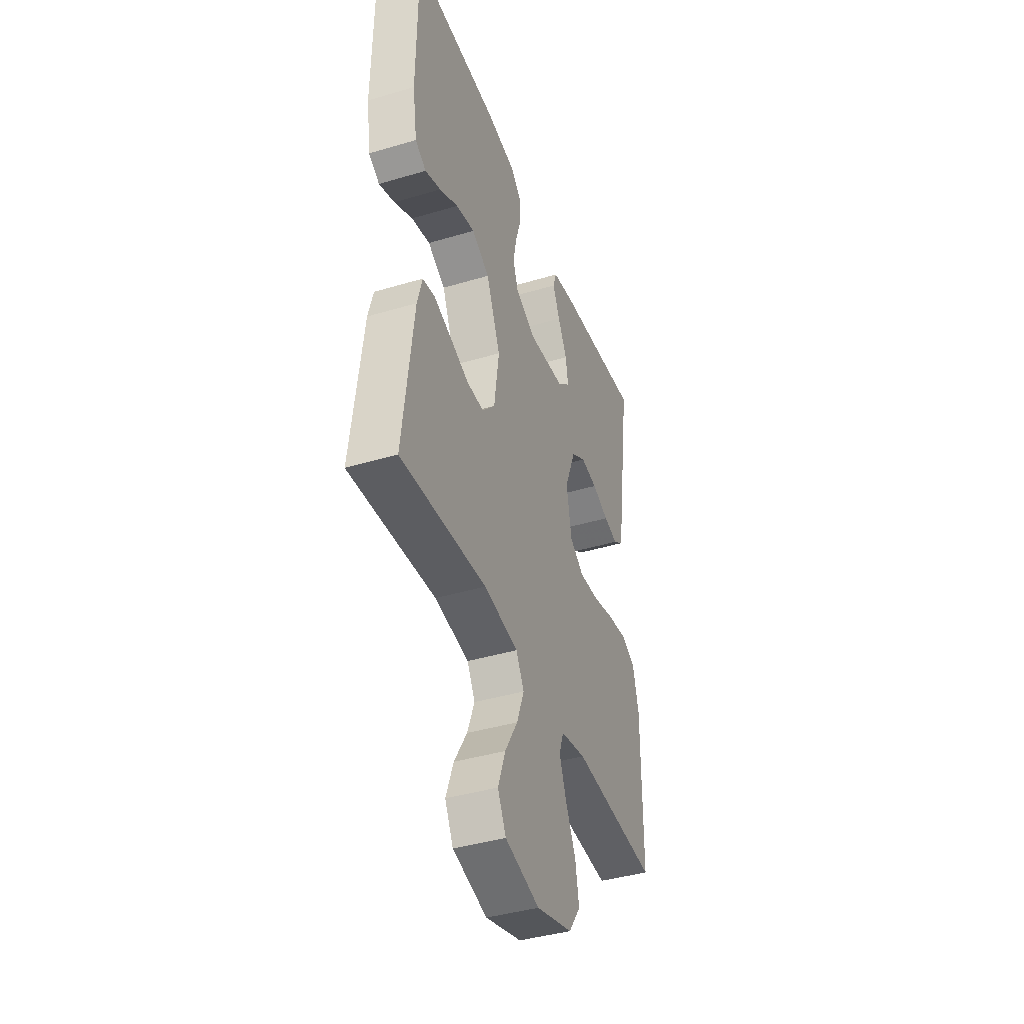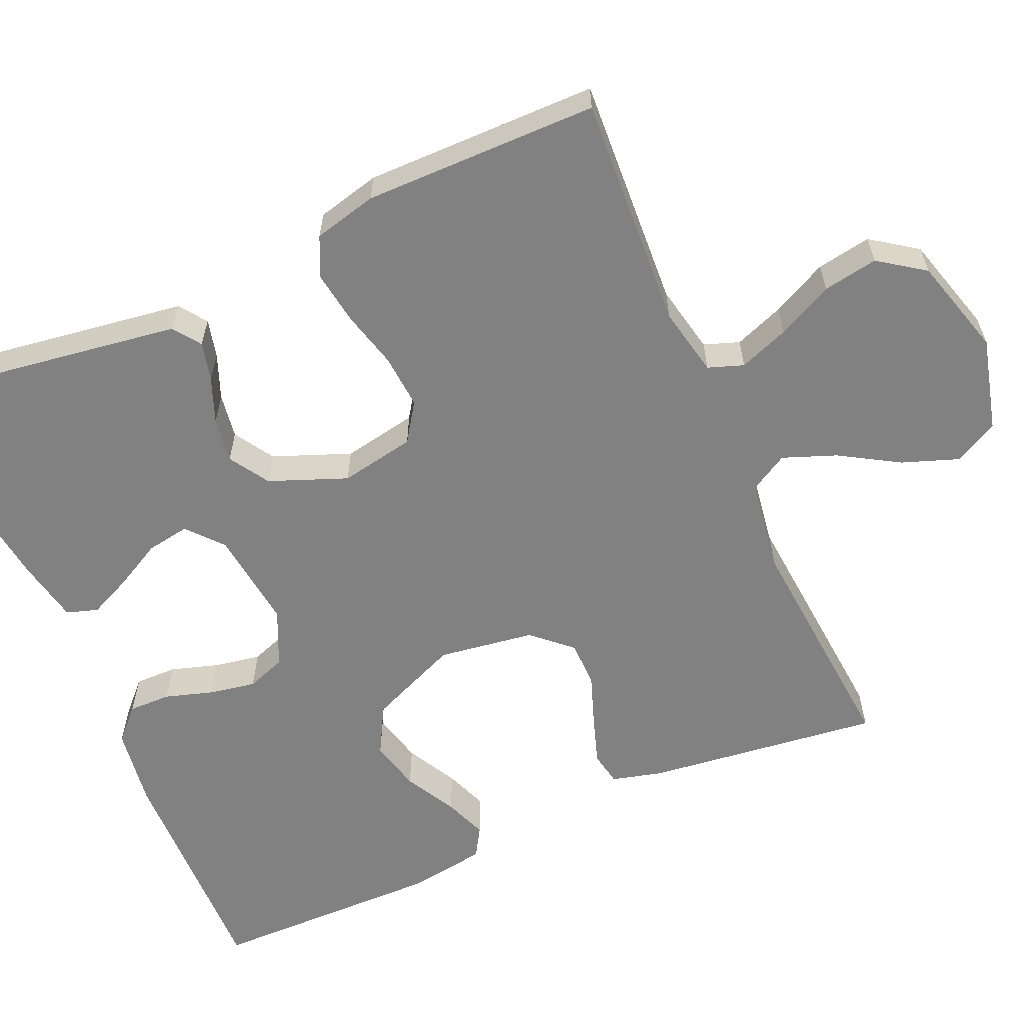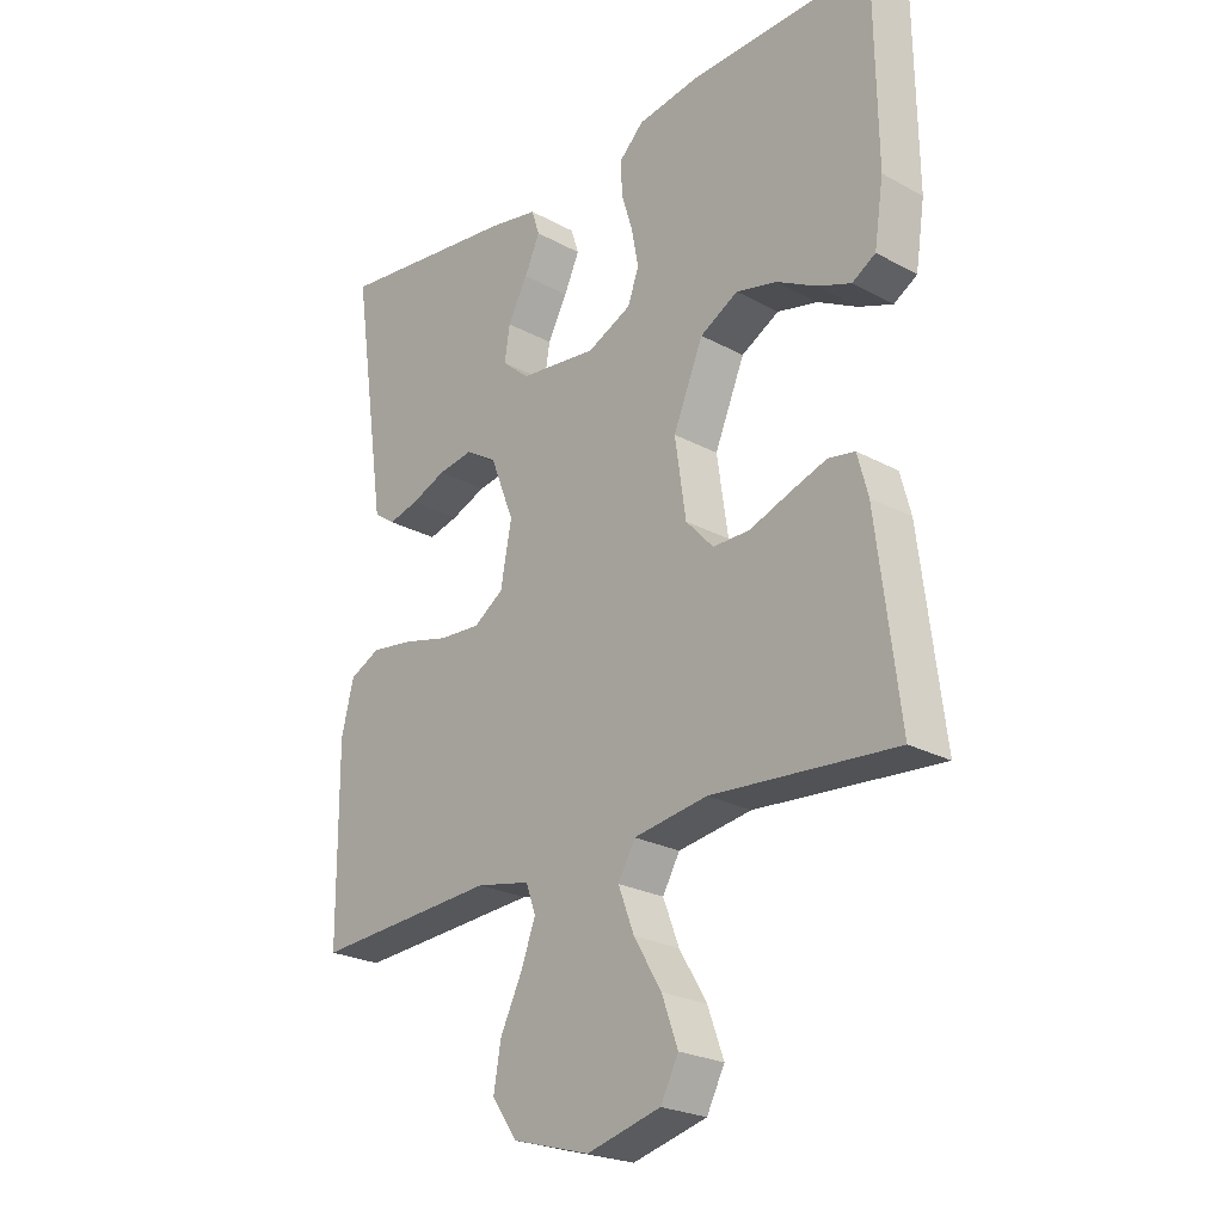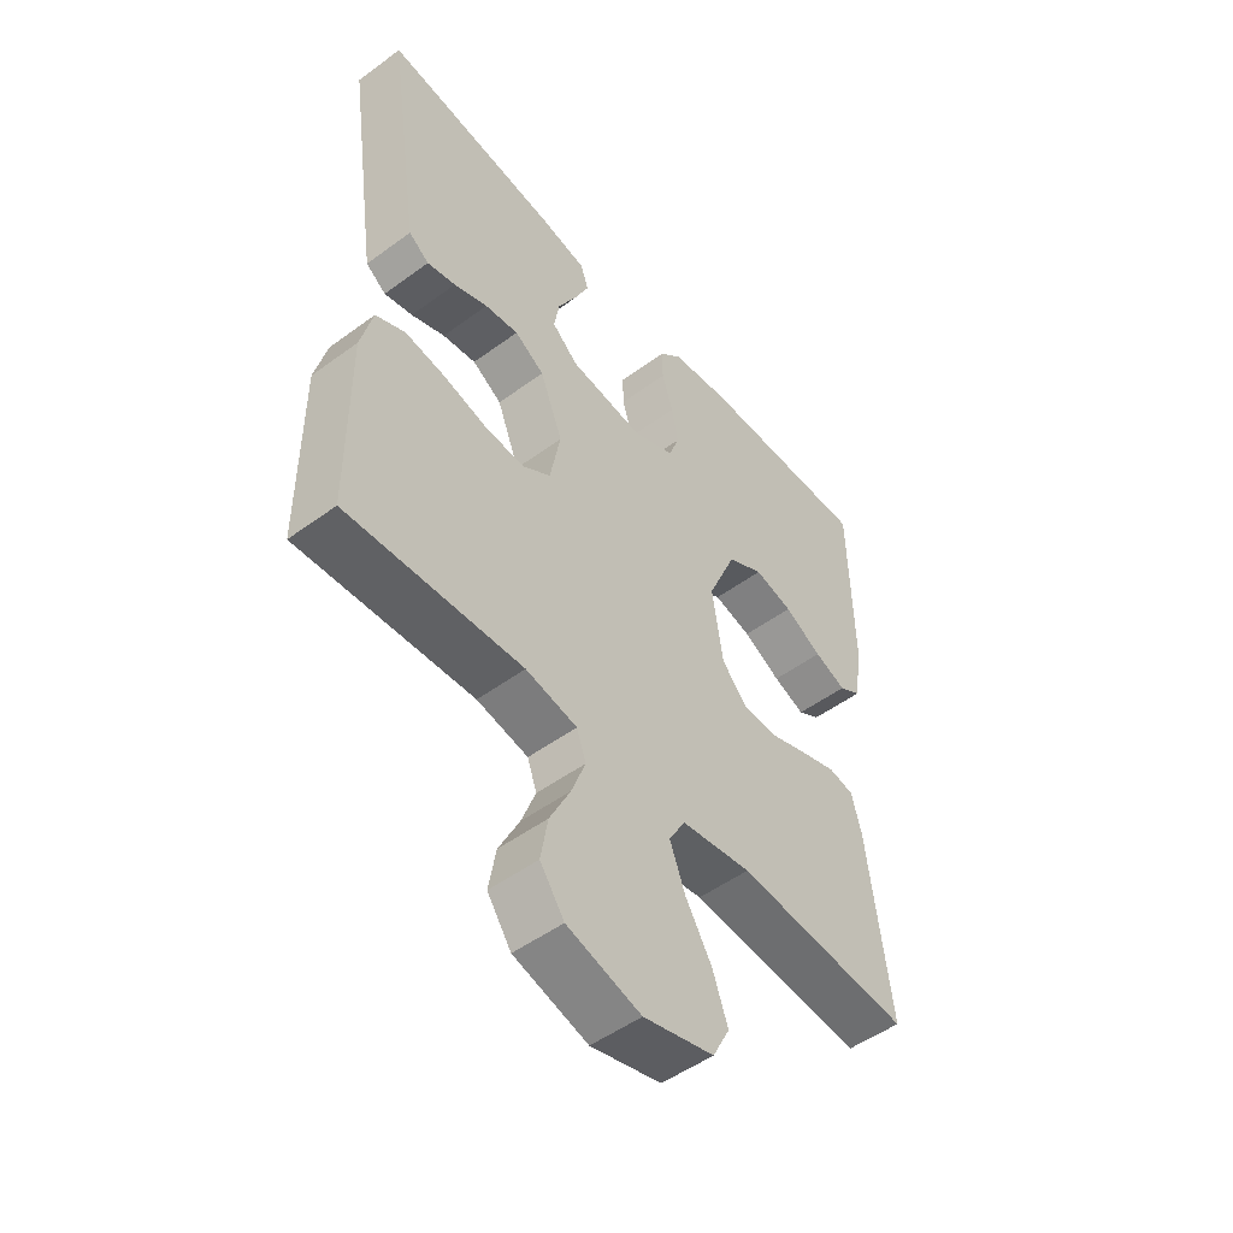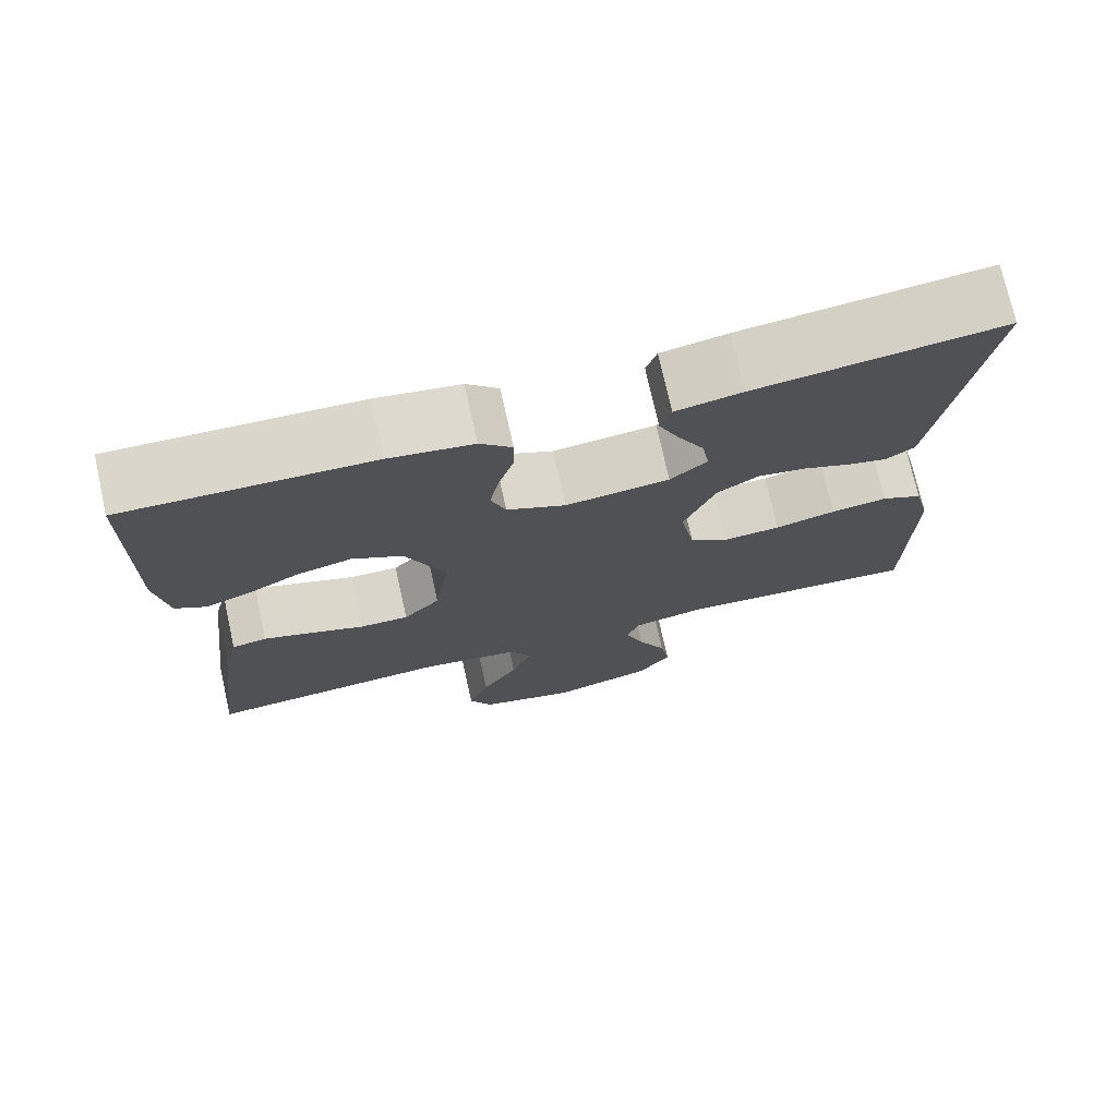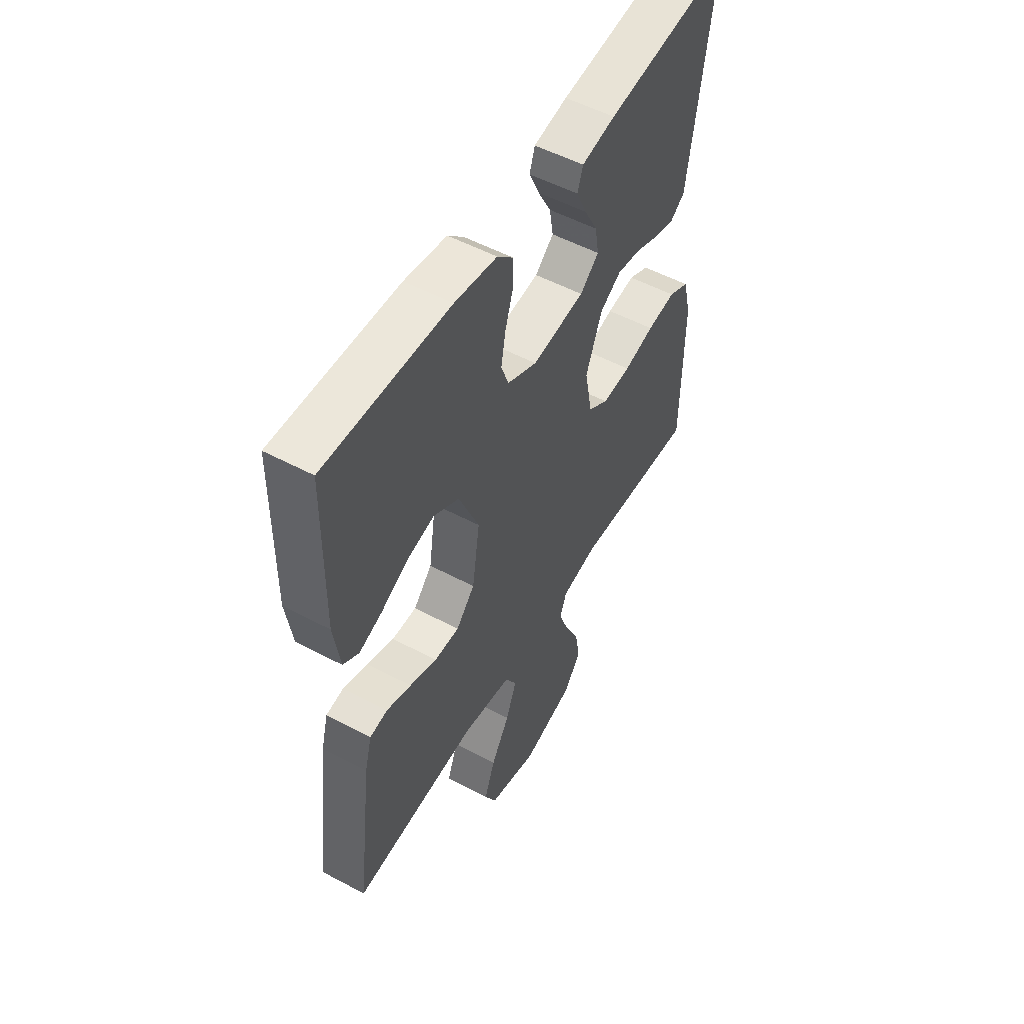
<metadata>
{"format":"obj","ext":"obj","renderer":"f3d","projection":"perspective","resolution":1024,"background":"white","views":[{"elev":-41.1,"azim":-70.1,"up":"+Z"},{"elev":-60.5,"azim":113.8,"up":"+Y"},{"elev":-24.1,"azim":-131.9,"up":"+Z"},{"elev":-50.9,"azim":128.7,"up":"+Z"},{"elev":74.2,"azim":-12.6,"up":"+Z"},{"elev":53.3,"azim":-60.3,"up":"+Z"}]}
</metadata>
<code>
v -0.5 0.07 -0.5
v -0.463 0.07 -0.2
v -0.446 0.07 -0.136
v -0.403 0.07 -0.128
v -0.343 0.07 -0.148
v -0.277 0.07 -0.172
v -0.217 0.07 -0.172
v -0.172 0.07 -0.123
v -0.154 0.07 0
v -0.203 0.07 0.116
v -0.265 0.07 0.15
v -0.331 0.07 0.134
v -0.396 0.07 0.099
v -0.451 0.07 0.078
v -0.489 0.07 0.101
v -0.504 0.07 0.2
v -0.5 0.07 0.5
v -0.2 0.07 0.493
v -0.098 0.07 0.478
v -0.059 0.07 0.44
v -0.06 0.07 0.386
v -0.079 0.07 0.325
v -0.09 0.07 0.265
v -0.072 0.07 0.215
v 0 0.07 0.182
v 0.127 0.07 0.197
v 0.172 0.07 0.236
v 0.163 0.07 0.291
v 0.131 0.07 0.351
v 0.106 0.07 0.406
v 0.119 0.07 0.446
v 0.2 0.07 0.462
v 0.5 0.07 0.5
v 0.456 0.07 0.2
v 0.443 0.07 0.112
v 0.408 0.07 0.087
v 0.359 0.07 0.099
v 0.301 0.07 0.122
v 0.243 0.07 0.131
v 0.192 0.07 0.099
v 0.153 0.07 0
v 0.171 0.07 -0.096
v 0.22 0.07 -0.129
v 0.289 0.07 -0.124
v 0.363 0.07 -0.105
v 0.432 0.07 -0.095
v 0.482 0.07 -0.119
v 0.502 0.07 -0.2
v 0.5 0.07 -0.5
v 0.2 0.07 -0.482
v 0.112 0.07 -0.5
v 0.096 0.07 -0.545
v 0.12 0.07 -0.609
v 0.155 0.07 -0.68
v 0.167 0.07 -0.75
v 0.126 0.07 -0.808
v 0 0.07 -0.844
v -0.12 0.07 -0.813
v -0.149 0.07 -0.757
v -0.123 0.07 -0.685
v -0.078 0.07 -0.61
v -0.052 0.07 -0.542
v -0.08 0.07 -0.493
v -0.2 0.07 -0.475
v -0.5 0 -0.5
v -0.463 0 -0.2
v -0.446 0 -0.136
v -0.403 0 -0.128
v -0.343 0 -0.148
v -0.277 0 -0.172
v -0.217 0 -0.172
v -0.172 0 -0.123
v -0.154 0 0
v -0.203 0 0.116
v -0.265 0 0.15
v -0.331 0 0.134
v -0.396 0 0.099
v -0.451 0 0.078
v -0.489 0 0.101
v -0.504 0 0.2
v -0.5 0 0.5
v -0.2 0 0.493
v -0.098 0 0.478
v -0.059 0 0.44
v -0.06 0 0.386
v -0.079 0 0.325
v -0.09 0 0.265
v -0.072 0 0.215
v 0 0 0.182
v 0.127 0 0.197
v 0.172 0 0.236
v 0.163 0 0.291
v 0.131 0 0.351
v 0.106 0 0.406
v 0.119 0 0.446
v 0.2 0 0.462
v 0.5 0 0.5
v 0.456 0 0.2
v 0.443 0 0.112
v 0.408 0 0.087
v 0.359 0 0.099
v 0.301 0 0.122
v 0.243 0 0.131
v 0.192 0 0.099
v 0.153 0 0
v 0.171 0 -0.096
v 0.22 0 -0.129
v 0.289 0 -0.124
v 0.363 0 -0.105
v 0.432 0 -0.095
v 0.482 0 -0.119
v 0.502 0 -0.2
v 0.5 0 -0.5
v 0.2 0 -0.482
v 0.112 0 -0.5
v 0.096 0 -0.545
v 0.12 0 -0.609
v 0.155 0 -0.68
v 0.167 0 -0.75
v 0.126 0 -0.808
v 0 0 -0.844
v -0.12 0 -0.813
v -0.149 0 -0.757
v -0.123 0 -0.685
v -0.078 0 -0.61
v -0.052 0 -0.542
v -0.08 0 -0.493
v -0.2 0 -0.475
f 59 60 61
f 58 59 61
f 57 58 61
f 56 57 61
f 55 56 61
f 54 55 61
f 53 54 61
f 52 53 61 62
f 51 52 62 63
f 48 49 50
f 47 48 50
f 46 47 50
f 45 46 50
f 44 45 50
f 51 63 64
f 50 51 64
f 44 50 64
f 43 44 64
f 36 37 38
f 35 36 38
f 34 35 38
f 33 34 38
f 32 33 38
f 31 32 38
f 30 31 38
f 29 30 38
f 28 29 38
f 27 28 38 39
f 26 27 39 40
f 20 21 22
f 19 20 22
f 18 19 22
f 17 18 22
f 16 17 22
f 15 16 22
f 14 15 22
f 13 14 22
f 12 13 22
f 11 12 22 23
f 10 11 23 24
f 4 5 6
f 3 4 6
f 2 3 6
f 1 2 6
f 64 1 6
f 64 6 7
f 64 7 8
f 43 64 8
f 42 43 8
f 41 42 8 9
f 41 9 10
f 40 41 10
f 26 40 10
f 25 26 10
f 10 24 25
f 125 124 123
f 125 123 122
f 125 122 121
f 125 121 120
f 125 120 119
f 125 119 118
f 125 118 117
f 126 125 117 116
f 127 126 116 115
f 114 113 112
f 114 112 111
f 114 111 110
f 114 110 109
f 114 109 108
f 128 127 115
f 128 115 114
f 128 114 108
f 128 108 107
f 102 101 100
f 102 100 99
f 102 99 98
f 102 98 97
f 102 97 96
f 102 96 95
f 102 95 94
f 102 94 93
f 102 93 92
f 103 102 92 91
f 104 103 91 90
f 86 85 84
f 86 84 83
f 86 83 82
f 86 82 81
f 86 81 80
f 86 80 79
f 86 79 78
f 86 78 77
f 86 77 76
f 87 86 76 75
f 88 87 75 74
f 70 69 68
f 70 68 67
f 70 67 66
f 70 66 65
f 70 65 128
f 71 70 128
f 72 71 128
f 72 128 107
f 72 107 106
f 73 72 106 105
f 74 73 105
f 74 105 104
f 74 104 90
f 74 90 89
f 89 88 74
f 1 65 66 2
f 2 66 67 3
f 3 67 68 4
f 4 68 69 5
f 5 69 70 6
f 6 70 71 7
f 7 71 72 8
f 8 72 73 9
f 9 73 74 10
f 10 74 75 11
f 11 75 76 12
f 12 76 77 13
f 13 77 78 14
f 14 78 79 15
f 15 79 80 16
f 16 80 81 17
f 17 81 82 18
f 18 82 83 19
f 19 83 84 20
f 20 84 85 21
f 21 85 86 22
f 22 86 87 23
f 23 87 88 24
f 24 88 89 25
f 25 89 90 26
f 26 90 91 27
f 27 91 92 28
f 28 92 93 29
f 29 93 94 30
f 30 94 95 31
f 31 95 96 32
f 32 96 97 33
f 33 97 98 34
f 34 98 99 35
f 35 99 100 36
f 36 100 101 37
f 37 101 102 38
f 38 102 103 39
f 39 103 104 40
f 40 104 105 41
f 41 105 106 42
f 42 106 107 43
f 43 107 108 44
f 44 108 109 45
f 45 109 110 46
f 46 110 111 47
f 47 111 112 48
f 48 112 113 49
f 49 113 114 50
f 50 114 115 51
f 51 115 116 52
f 52 116 117 53
f 53 117 118 54
f 54 118 119 55
f 55 119 120 56
f 56 120 121 57
f 57 121 122 58
f 58 122 123 59
f 59 123 124 60
f 60 124 125 61
f 61 125 126 62
f 62 126 127 63
f 63 127 128 64
f 64 128 65 1

</code>
